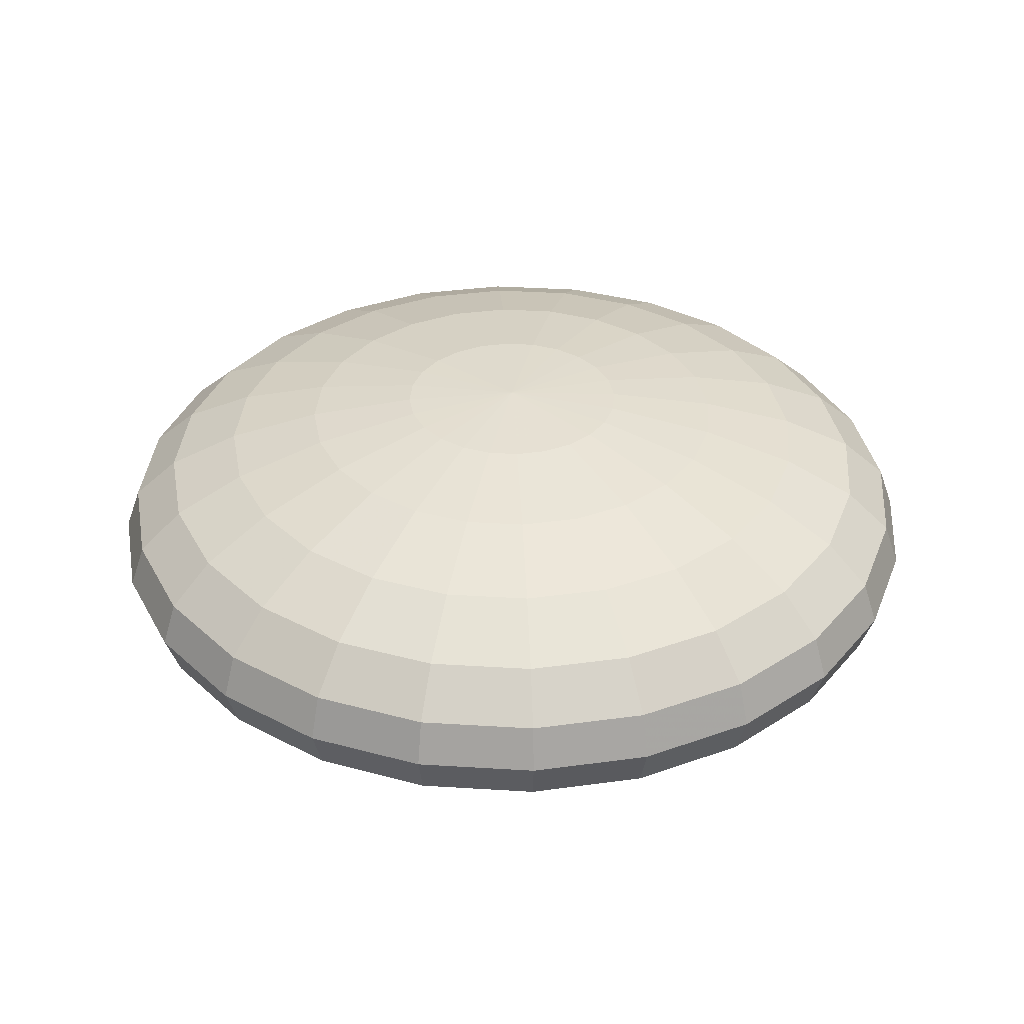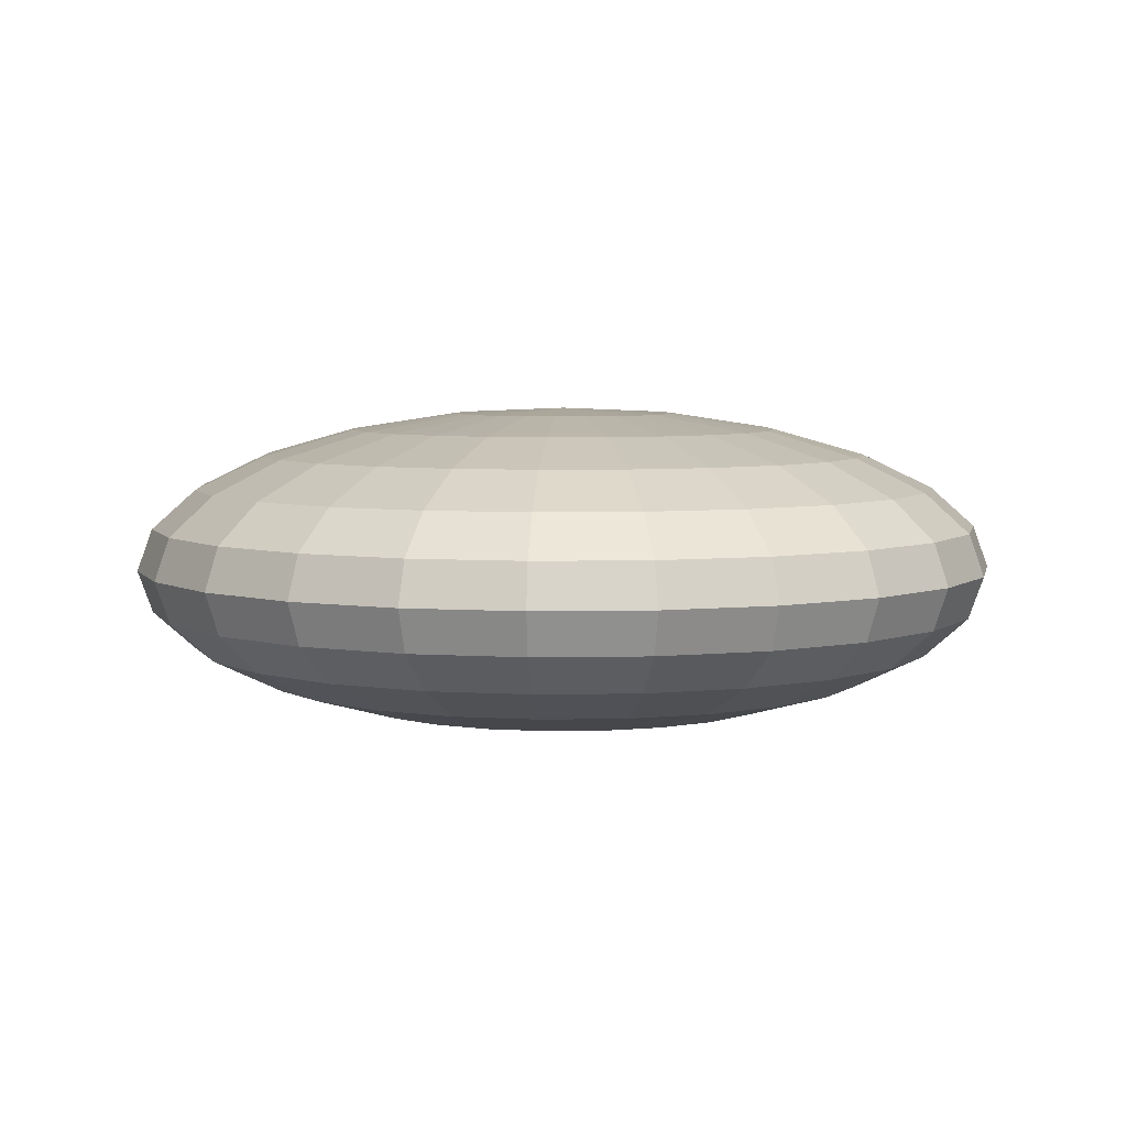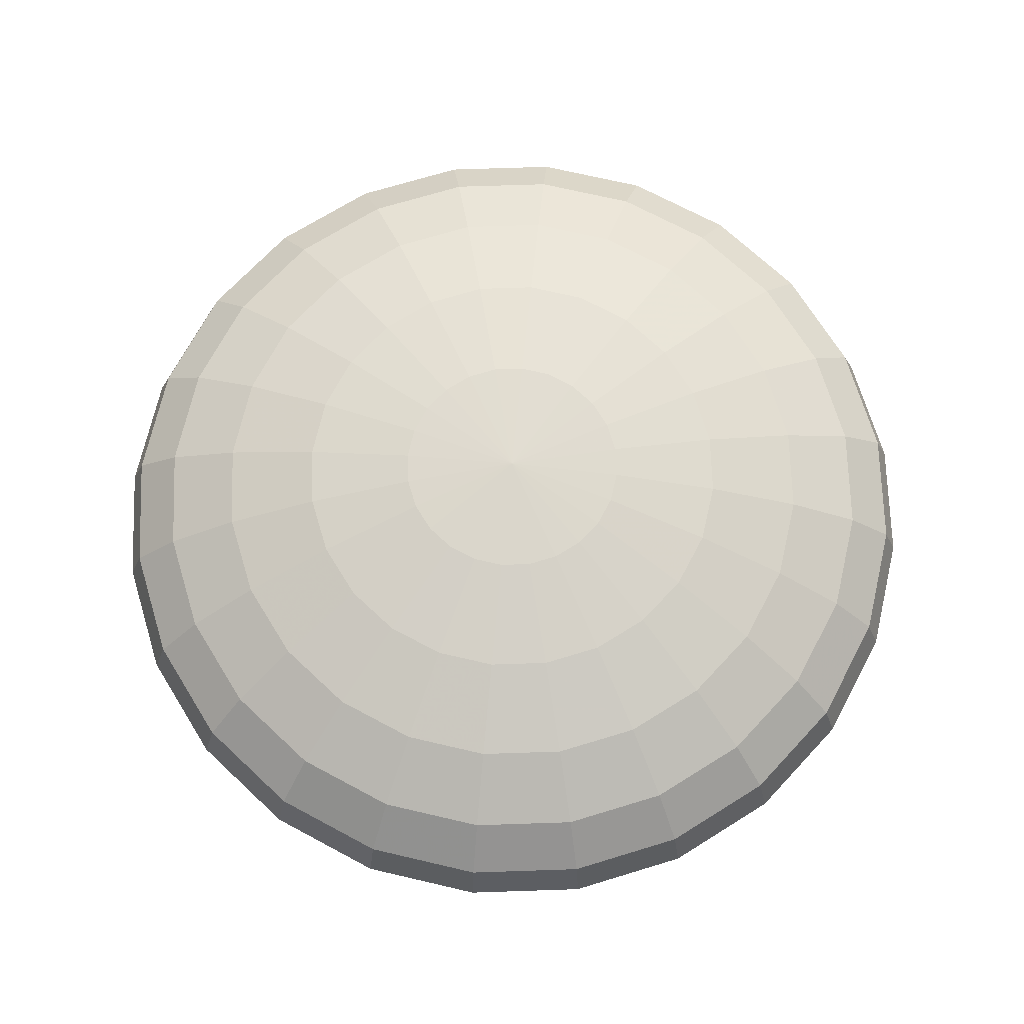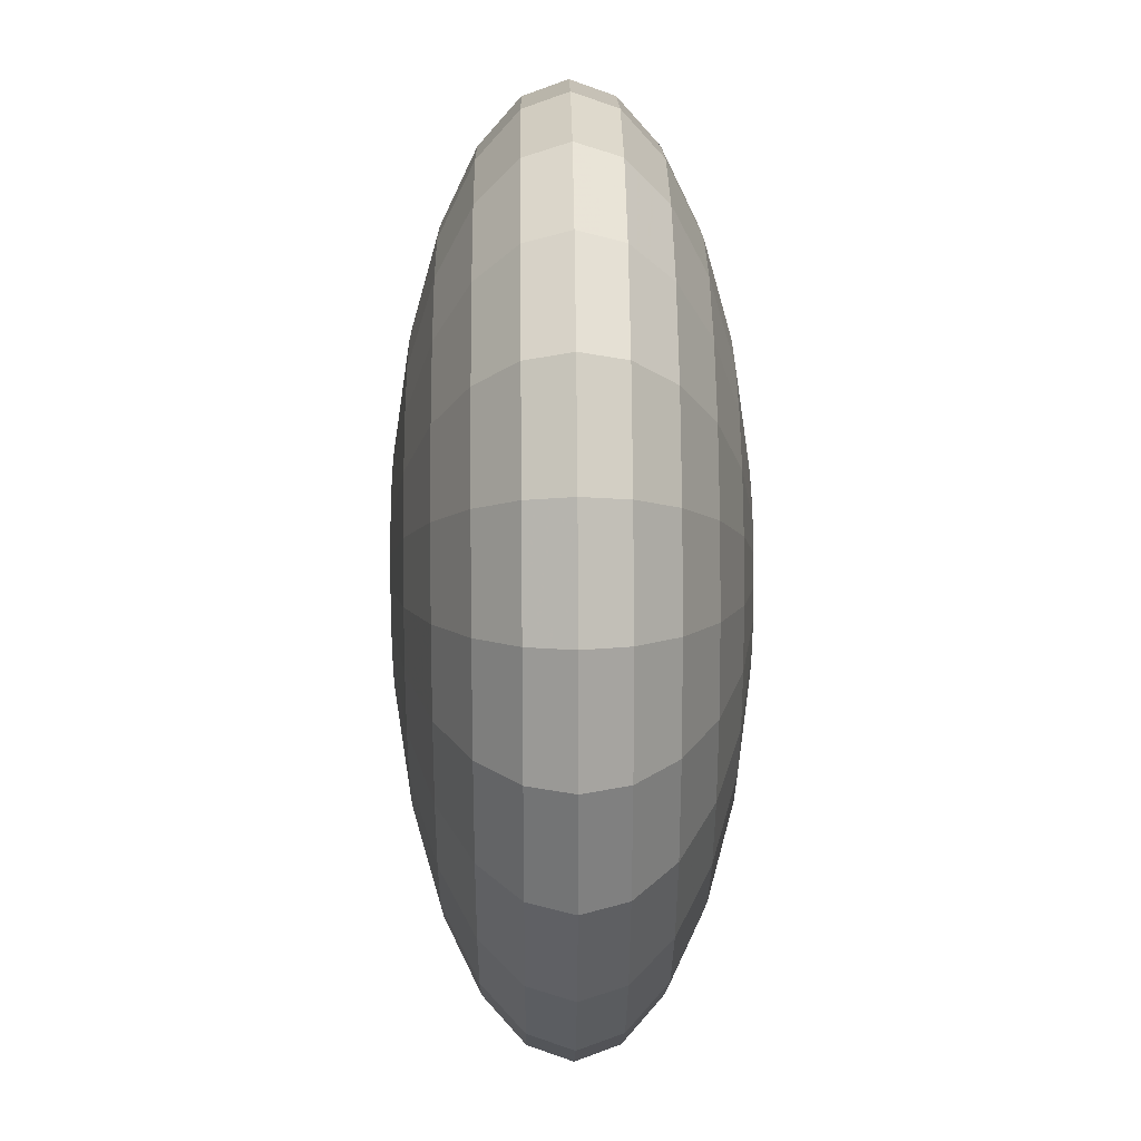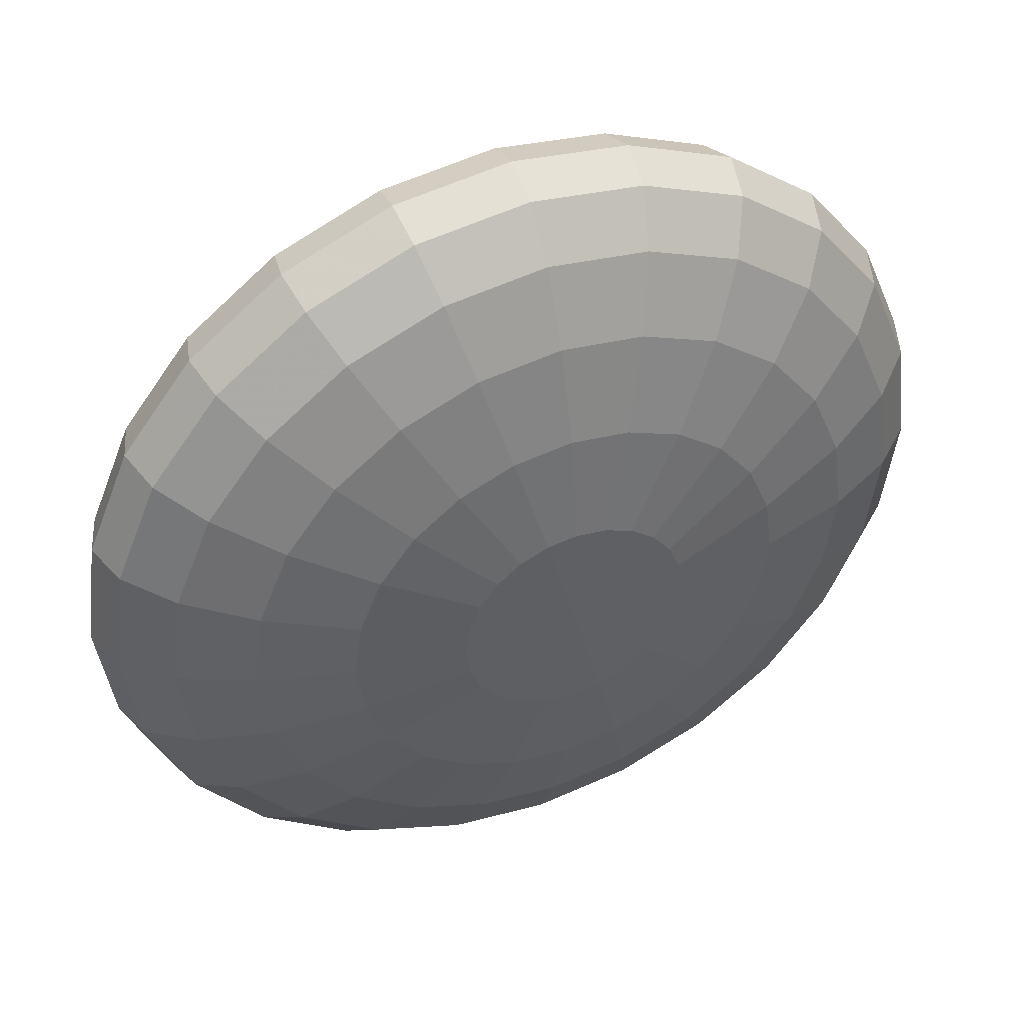
<metadata>
{"format":"obj","ext":"obj","renderer":"f3d","projection":"perspective","resolution":1024,"background":"white","views":[{"elev":35.6,"azim":12.2,"up":"+Y"},{"elev":5.4,"azim":64.2,"up":"+Y"},{"elev":71.2,"azim":-144.4,"up":"+Y"},{"elev":22.8,"azim":-90.8,"up":"+Z"},{"elev":45.1,"azim":157.3,"up":"+Z"}]}
</metadata>
<code>
g Line2Button_2
v 0 -26.42 -0.1421
v 0 26.25 -0.1421
v 18.38 -25.52 -0.1421
v 17.75 -25.52 -4.899
v 15.92 -25.52 -9.331
v 12.99 -25.52 -13.14
v 9.189 -25.52 -16.06
v 4.756 -25.52 -17.89
v 0 -25.52 -18.52
v -4.756 -25.52 -17.89
v -9.189 -25.52 -16.06
v -12.99 -25.52 -13.14
v -15.92 -25.52 -9.331
v -17.75 -25.52 -4.899
v -18.38 -25.52 -0.1421
v -17.75 -25.52 4.614
v -15.92 -25.52 9.047
v -12.99 -25.52 12.85
v -9.189 -25.52 15.77
v -4.756 -25.52 17.61
v 0 -25.52 18.24
v 4.756 -25.52 17.61
v 9.189 -25.52 15.77
v 12.99 -25.52 12.85
v 15.92 -25.52 9.047
v 17.75 -25.52 4.614
v 35.5 -22.89 -0.1421
v 34.29 -22.89 -9.331
v 30.75 -22.89 -17.89
v 25.1 -22.89 -25.25
v 17.75 -22.89 -30.89
v 9.189 -22.89 -34.43
v 0 -22.89 -35.64
v -9.189 -22.89 -34.43
v -17.75 -22.89 -30.89
v -25.1 -22.89 -25.25
v -30.75 -22.89 -17.89
v -34.29 -22.89 -9.331
v -35.5 -22.89 -0.1421
v -34.29 -22.89 9.047
v -30.75 -22.89 17.61
v -25.1 -22.89 24.96
v -17.75 -22.89 30.6
v -9.189 -22.89 34.15
v 0 -22.89 35.36
v 9.189 -22.89 34.15
v 17.75 -22.89 30.6
v 25.1 -22.89 24.96
v 30.75 -22.89 17.61
v 34.29 -22.89 9.047
v 50.21 -18.71 -0.1421
v 48.5 -18.71 -13.14
v 43.48 -18.71 -25.25
v 35.5 -18.71 -35.64
v 25.1 -18.71 -43.62
v 12.99 -18.71 -48.64
v 0 -18.71 -50.35
v -12.99 -18.71 -48.64
v -25.1 -18.71 -43.62
v -35.5 -18.71 -35.64
v -43.48 -18.71 -25.25
v -48.5 -18.71 -13.14
v -50.21 -18.71 -0.1421
v -48.5 -18.71 12.85
v -43.48 -18.71 24.96
v -35.5 -18.71 35.36
v -25.1 -18.71 43.34
v -12.99 -18.71 48.36
v 0 -18.71 50.07
v 12.99 -18.71 48.36
v 25.1 -18.71 43.34
v 35.5 -18.71 35.36
v 43.48 -18.71 24.96
v 48.5 -18.71 12.85
v 61.49 -13.25 -0.1421
v 59.4 -13.25 -16.06
v 53.25 -13.25 -30.89
v 43.48 -13.25 -43.62
v 30.75 -13.25 -53.4
v 15.92 -13.25 -59.54
v 0 -13.25 -61.63
v -15.92 -13.25 -59.54
v -30.75 -13.25 -53.4
v -43.48 -13.25 -43.62
v -53.25 -13.25 -30.89
v -59.4 -13.25 -16.06
v -61.49 -13.25 -0.1421
v -59.4 -13.25 15.77
v -53.25 -13.25 30.6
v -43.48 -13.25 43.34
v -30.75 -13.25 53.11
v -15.92 -13.25 59.25
v 0 -13.25 61.35
v 15.92 -13.25 59.25
v 30.75 -13.25 53.11
v 43.48 -13.25 43.34
v 53.25 -13.25 30.6
v 59.4 -13.25 15.77
v 68.59 -6.904 -0.1421
v 66.25 -6.904 -17.89
v 59.4 -6.904 -34.43
v 48.5 -6.904 -48.64
v 34.29 -6.904 -59.54
v 17.75 -6.904 -66.39
v 0 -6.904 -68.73
v -17.75 -6.904 -66.39
v -34.29 -6.904 -59.54
v -48.5 -6.904 -48.64
v -59.4 -6.904 -34.43
v -66.25 -6.904 -17.89
v -68.59 -6.904 -0.1421
v -66.25 -6.904 17.61
v -59.4 -6.904 34.15
v -48.5 -6.904 48.36
v -34.29 -6.904 59.25
v -17.75 -6.904 66.11
v 0 -6.904 68.44
v 17.75 -6.904 66.11
v 34.29 -6.904 59.25
v 48.5 -6.904 48.36
v 59.4 -6.904 34.15
v 66.25 -6.904 17.61
v 71.01 -0.08797 -0.1421
v 68.59 -0.08797 -18.52
v 61.49 -0.08797 -35.64
v 50.21 -0.08797 -50.35
v 35.5 -0.08797 -61.63
v 18.38 -0.08797 -68.73
v 0 -0.08797 -71.15
v -18.38 -0.08797 -68.73
v -35.5 -0.08797 -61.63
v -50.21 -0.08797 -50.35
v -61.49 -0.08797 -35.64
v -68.59 -0.08797 -18.52
v -71.01 -0.08797 -0.1421
v -68.59 -0.08797 18.24
v -61.49 -0.08797 35.36
v -50.21 -0.08797 50.07
v -35.5 -0.08797 61.35
v -18.38 -0.08797 68.44
v 0 -0.08797 70.86
v 18.38 -0.08797 68.44
v 35.5 -0.08797 61.35
v 50.21 -0.08797 50.07
v 61.49 -0.08797 35.36
v 68.59 -0.08797 18.24
v 68.59 6.728 -0.1421
v 66.25 6.728 -17.89
v 59.4 6.728 -34.43
v 48.5 6.728 -48.64
v 34.29 6.728 -59.54
v 17.75 6.728 -66.39
v 0 6.728 -68.73
v -17.75 6.728 -66.39
v -34.29 6.728 -59.54
v -48.5 6.728 -48.64
v -59.4 6.728 -34.43
v -66.25 6.728 -17.89
v -68.59 6.728 -0.1421
v -66.25 6.728 17.61
v -59.4 6.728 34.15
v -48.5 6.728 48.36
v -34.29 6.728 59.25
v -17.75 6.728 66.11
v 0 6.728 68.44
v 17.75 6.728 66.11
v 34.29 6.728 59.25
v 48.5 6.728 48.36
v 59.4 6.728 34.15
v 66.25 6.728 17.61
v 61.49 13.08 -0.1421
v 59.4 13.08 -16.06
v 53.25 13.08 -30.89
v 43.48 13.08 -43.62
v 30.75 13.08 -53.4
v 15.92 13.08 -59.54
v 0 13.08 -61.63
v -15.92 13.08 -59.54
v -30.75 13.08 -53.4
v -43.48 13.08 -43.62
v -53.25 13.08 -30.89
v -59.4 13.08 -16.06
v -61.49 13.08 -0.1421
v -59.4 13.08 15.77
v -53.25 13.08 30.6
v -43.48 13.08 43.34
v -30.75 13.08 53.11
v -15.92 13.08 59.25
v 0 13.08 61.35
v 15.92 13.08 59.25
v 30.75 13.08 53.11
v 43.48 13.08 43.34
v 53.25 13.08 30.6
v 59.4 13.08 15.77
v 50.21 18.53 -0.1421
v 48.5 18.53 -13.14
v 43.48 18.53 -25.25
v 35.5 18.53 -35.64
v 25.1 18.53 -43.62
v 12.99 18.53 -48.64
v 0 18.53 -50.35
v -12.99 18.53 -48.64
v -25.1 18.53 -43.62
v -35.5 18.53 -35.64
v -43.48 18.53 -25.25
v -48.5 18.53 -13.14
v -50.21 18.53 -0.1421
v -48.5 18.53 12.85
v -43.48 18.53 24.96
v -35.5 18.53 35.36
v -25.1 18.53 43.34
v -12.99 18.53 48.36
v 0 18.53 50.07
v 12.99 18.53 48.36
v 25.1 18.53 43.34
v 35.5 18.53 35.36
v 43.48 18.53 24.96
v 48.5 18.53 12.85
v 35.5 22.72 -0.1421
v 34.29 22.72 -9.331
v 30.75 22.72 -17.89
v 25.1 22.72 -25.25
v 17.75 22.72 -30.89
v 9.189 22.72 -34.43
v 0 22.72 -35.64
v -9.189 22.72 -34.43
v -17.75 22.72 -30.89
v -25.1 22.72 -25.25
v -30.75 22.72 -17.89
v -34.29 22.72 -9.331
v -35.5 22.72 -0.1421
v -34.29 22.72 9.047
v -30.75 22.72 17.61
v -25.1 22.72 24.96
v -17.75 22.72 30.6
v -9.189 22.72 34.15
v 0 22.72 35.36
v 9.189 22.72 34.15
v 17.75 22.72 30.6
v 25.1 22.72 24.96
v 30.75 22.72 17.61
v 34.29 22.72 9.047
v 18.38 25.35 -0.1421
v 17.75 25.35 -4.899
v 15.92 25.35 -9.331
v 12.99 25.35 -13.14
v 9.189 25.35 -16.06
v 4.756 25.35 -17.89
v 0 25.35 -18.52
v -4.756 25.35 -17.89
v -9.189 25.35 -16.06
v -12.99 25.35 -13.14
v -15.92 25.35 -9.331
v -17.75 25.35 -4.899
v -18.38 25.35 -0.1421
v -17.75 25.35 4.614
v -15.92 25.35 9.047
v -12.99 25.35 12.85
v -9.189 25.35 15.77
v -4.756 25.35 17.61
v 0 25.35 18.24
v 4.756 25.35 17.61
v 9.189 25.35 15.77
v 12.99 25.35 12.85
v 15.92 25.35 9.047
v 17.75 25.35 4.614
f 4 28 27 3
f 5 29 28 4
f 6 30 29 5
f 7 31 30 6
f 8 32 31 7
f 9 33 32 8
f 10 34 33 9
f 11 35 34 10
f 12 36 35 11
f 13 37 36 12
f 14 38 37 13
f 15 39 38 14
f 16 40 39 15
f 17 41 40 16
f 18 42 41 17
f 19 43 42 18
f 20 44 43 19
f 21 45 44 20
f 22 46 45 21
f 23 47 46 22
f 24 48 47 23
f 25 49 48 24
f 26 50 49 25
f 3 27 50 26
f 28 52 51 27
f 29 53 52 28
f 30 54 53 29
f 31 55 54 30
f 32 56 55 31
f 33 57 56 32
f 34 58 57 33
f 35 59 58 34
f 36 60 59 35
f 37 61 60 36
f 38 62 61 37
f 39 63 62 38
f 40 64 63 39
f 41 65 64 40
f 42 66 65 41
f 43 67 66 42
f 44 68 67 43
f 45 69 68 44
f 46 70 69 45
f 47 71 70 46
f 48 72 71 47
f 49 73 72 48
f 50 74 73 49
f 27 51 74 50
f 52 76 75 51
f 53 77 76 52
f 54 78 77 53
f 55 79 78 54
f 56 80 79 55
f 57 81 80 56
f 58 82 81 57
f 59 83 82 58
f 60 84 83 59
f 61 85 84 60
f 62 86 85 61
f 63 87 86 62
f 64 88 87 63
f 65 89 88 64
f 66 90 89 65
f 67 91 90 66
f 68 92 91 67
f 69 93 92 68
f 70 94 93 69
f 71 95 94 70
f 72 96 95 71
f 73 97 96 72
f 74 98 97 73
f 51 75 98 74
f 76 100 99 75
f 77 101 100 76
f 78 102 101 77
f 79 103 102 78
f 80 104 103 79
f 81 105 104 80
f 82 106 105 81
f 83 107 106 82
f 84 108 107 83
f 85 109 108 84
f 86 110 109 85
f 87 111 110 86
f 88 112 111 87
f 89 113 112 88
f 90 114 113 89
f 91 115 114 90
f 92 116 115 91
f 93 117 116 92
f 94 118 117 93
f 95 119 118 94
f 96 120 119 95
f 97 121 120 96
f 98 122 121 97
f 75 99 122 98
f 100 124 123 99
f 101 125 124 100
f 102 126 125 101
f 103 127 126 102
f 104 128 127 103
f 105 129 128 104
f 106 130 129 105
f 107 131 130 106
f 108 132 131 107
f 109 133 132 108
f 110 134 133 109
f 111 135 134 110
f 112 136 135 111
f 113 137 136 112
f 114 138 137 113
f 115 139 138 114
f 116 140 139 115
f 117 141 140 116
f 118 142 141 117
f 119 143 142 118
f 120 144 143 119
f 121 145 144 120
f 122 146 145 121
f 99 123 146 122
f 124 148 147 123
f 125 149 148 124
f 126 150 149 125
f 127 151 150 126
f 128 152 151 127
f 129 153 152 128
f 130 154 153 129
f 131 155 154 130
f 132 156 155 131
f 133 157 156 132
f 134 158 157 133
f 135 159 158 134
f 136 160 159 135
f 137 161 160 136
f 138 162 161 137
f 139 163 162 138
f 140 164 163 139
f 141 165 164 140
f 142 166 165 141
f 143 167 166 142
f 144 168 167 143
f 145 169 168 144
f 146 170 169 145
f 123 147 170 146
f 148 172 171 147
f 149 173 172 148
f 150 174 173 149
f 151 175 174 150
f 152 176 175 151
f 153 177 176 152
f 154 178 177 153
f 155 179 178 154
f 156 180 179 155
f 157 181 180 156
f 158 182 181 157
f 159 183 182 158
f 160 184 183 159
f 161 185 184 160
f 162 186 185 161
f 163 187 186 162
f 164 188 187 163
f 165 189 188 164
f 166 190 189 165
f 167 191 190 166
f 168 192 191 167
f 169 193 192 168
f 170 194 193 169
f 147 171 194 170
f 172 196 195 171
f 173 197 196 172
f 174 198 197 173
f 175 199 198 174
f 176 200 199 175
f 177 201 200 176
f 178 202 201 177
f 179 203 202 178
f 180 204 203 179
f 181 205 204 180
f 182 206 205 181
f 183 207 206 182
f 184 208 207 183
f 185 209 208 184
f 186 210 209 185
f 187 211 210 186
f 188 212 211 187
f 189 213 212 188
f 190 214 213 189
f 191 215 214 190
f 192 216 215 191
f 193 217 216 192
f 194 218 217 193
f 171 195 218 194
f 196 220 219 195
f 197 221 220 196
f 198 222 221 197
f 199 223 222 198
f 200 224 223 199
f 201 225 224 200
f 202 226 225 201
f 203 227 226 202
f 204 228 227 203
f 205 229 228 204
f 206 230 229 205
f 207 231 230 206
f 208 232 231 207
f 209 233 232 208
f 210 234 233 209
f 211 235 234 210
f 212 236 235 211
f 213 237 236 212
f 214 238 237 213
f 215 239 238 214
f 216 240 239 215
f 217 241 240 216
f 218 242 241 217
f 195 219 242 218
f 220 244 243 219
f 221 245 244 220
f 222 246 245 221
f 223 247 246 222
f 224 248 247 223
f 225 249 248 224
f 226 250 249 225
f 227 251 250 226
f 228 252 251 227
f 229 253 252 228
f 230 254 253 229
f 231 255 254 230
f 232 256 255 231
f 233 257 256 232
f 234 258 257 233
f 235 259 258 234
f 236 260 259 235
f 237 261 260 236
f 238 262 261 237
f 239 263 262 238
f 240 264 263 239
f 241 265 264 240
f 242 266 265 241
f 219 243 266 242
f 4 3 1
f 2 243 244
f 5 4 1
f 2 244 245
f 6 5 1
f 2 245 246
f 7 6 1
f 2 246 247
f 8 7 1
f 2 247 248
f 9 8 1
f 2 248 249
f 10 9 1
f 2 249 250
f 11 10 1
f 2 250 251
f 12 11 1
f 2 251 252
f 13 12 1
f 2 252 253
f 14 13 1
f 2 253 254
f 15 14 1
f 2 254 255
f 16 15 1
f 2 255 256
f 17 16 1
f 2 256 257
f 18 17 1
f 2 257 258
f 19 18 1
f 2 258 259
f 20 19 1
f 2 259 260
f 21 20 1
f 2 260 261
f 22 21 1
f 2 261 262
f 23 22 1
f 2 262 263
f 24 23 1
f 2 263 264
f 25 24 1
f 2 264 265
f 26 25 1
f 2 265 266
f 3 26 1
f 2 266 243

</code>
